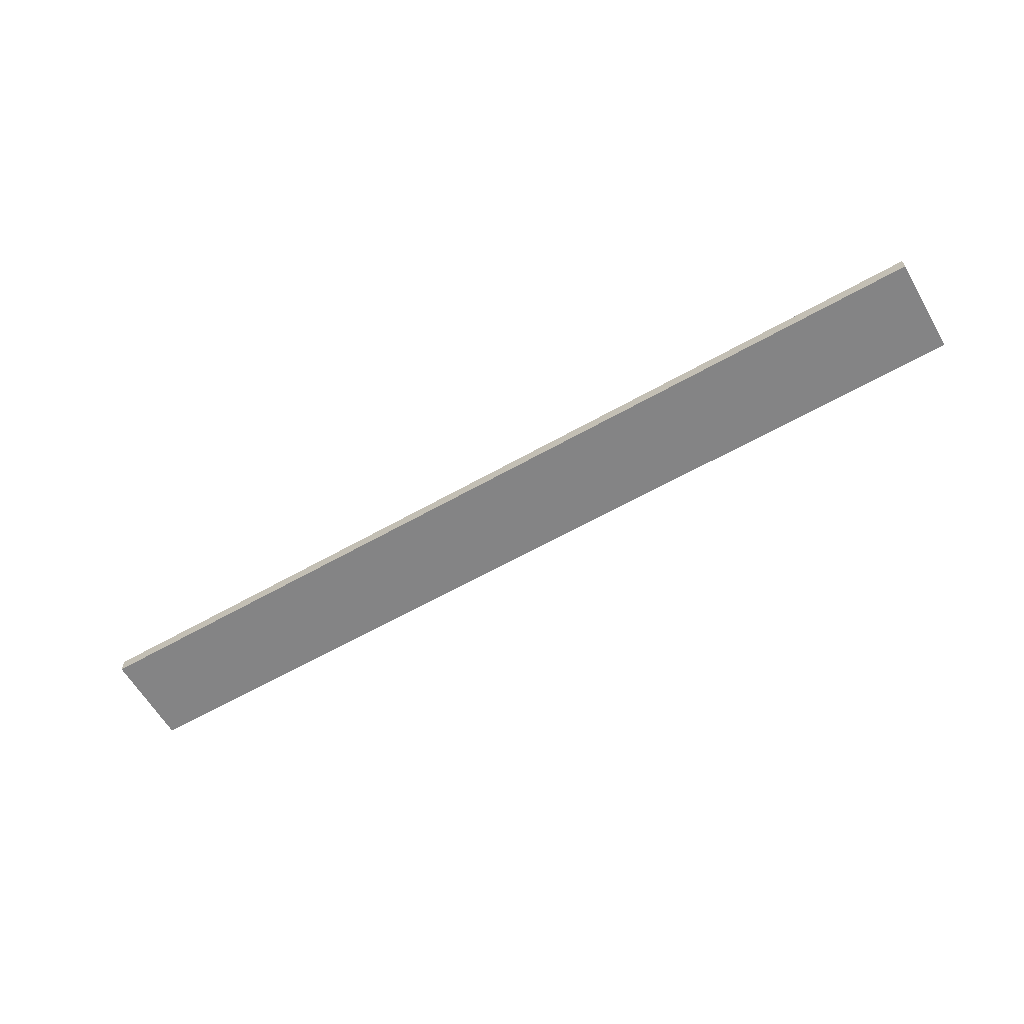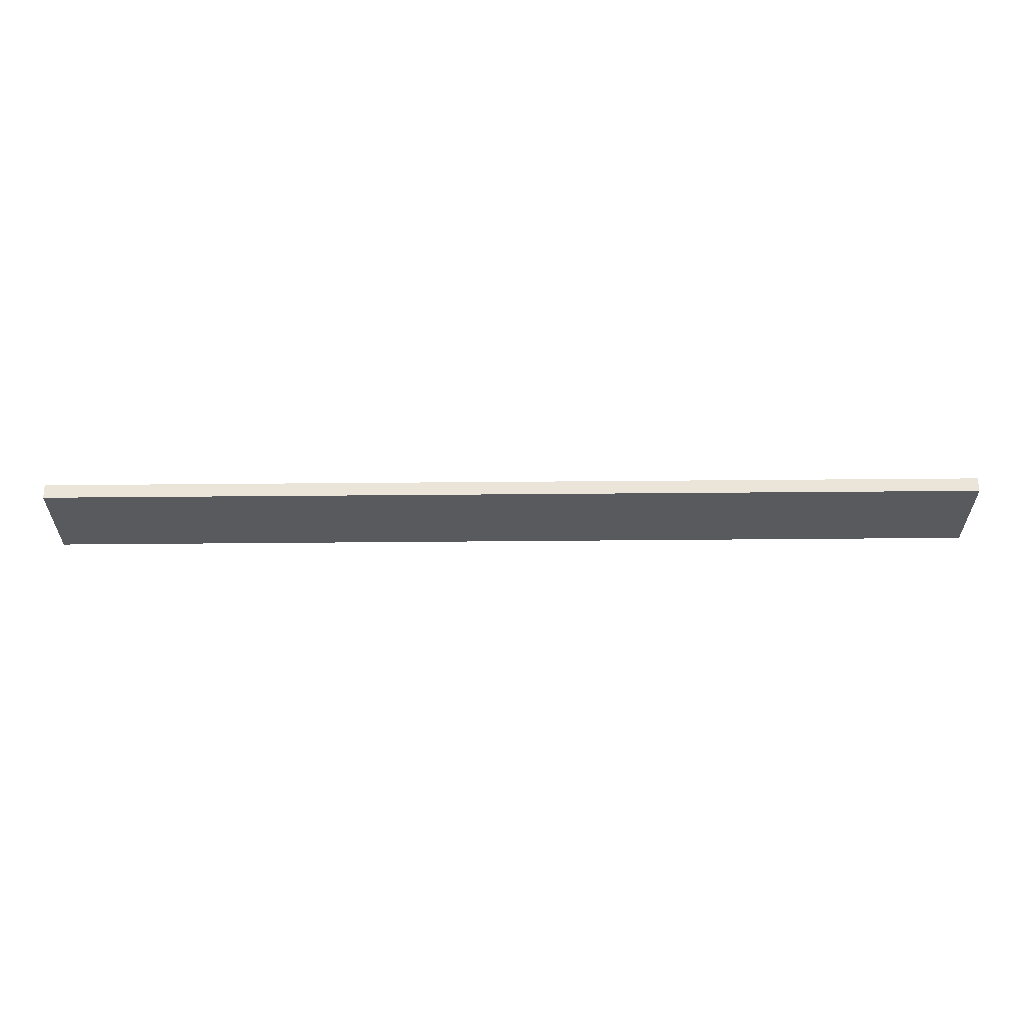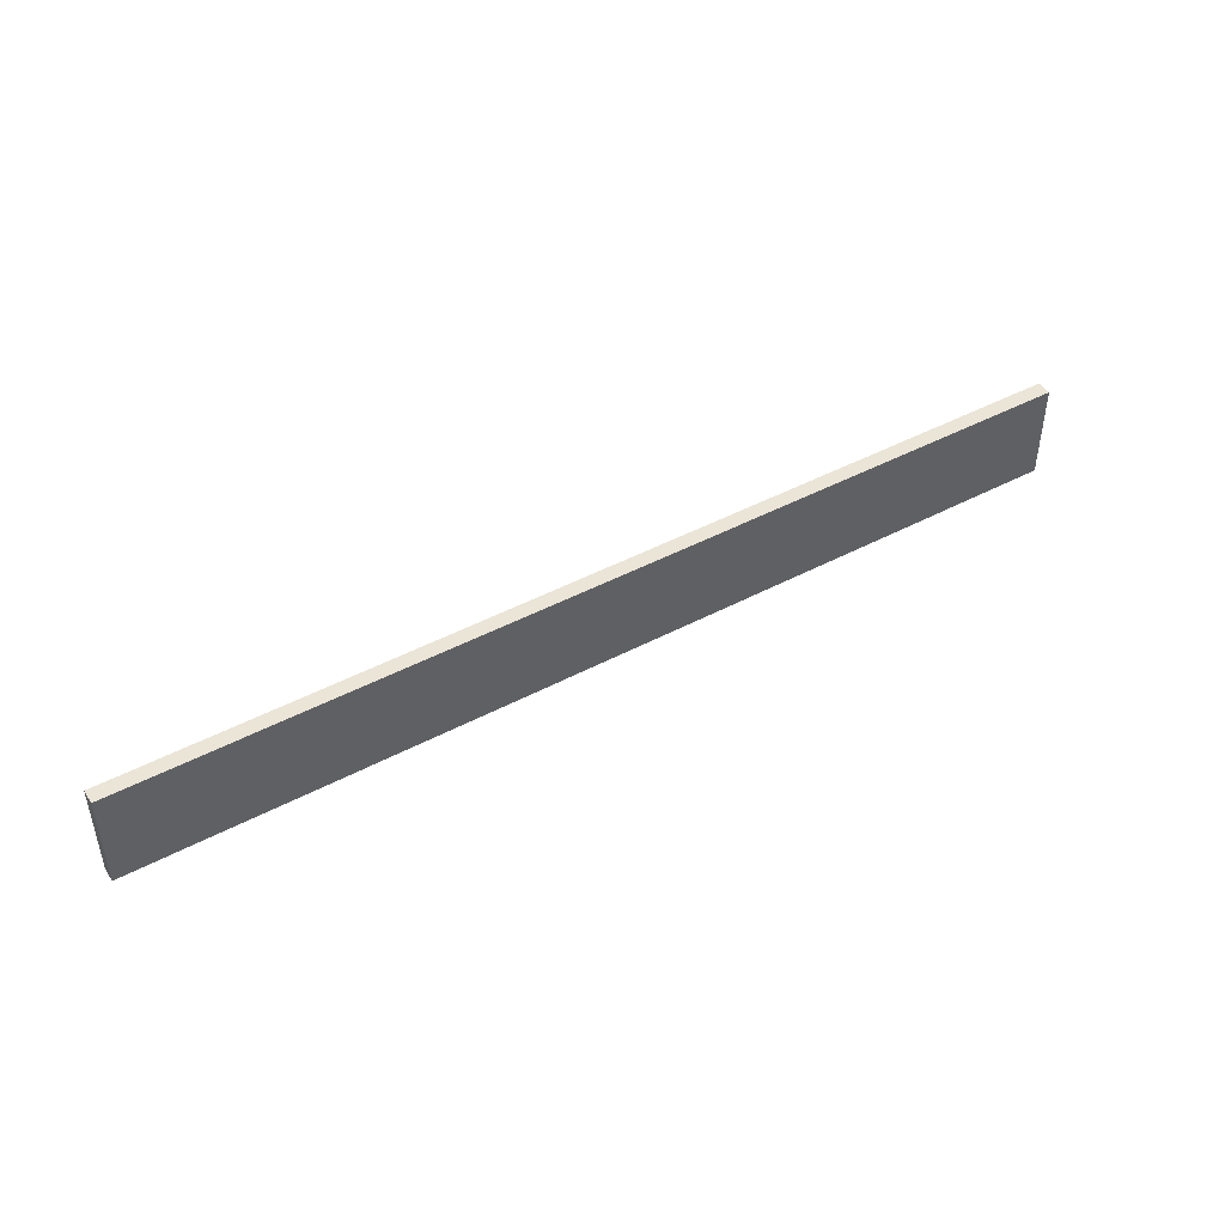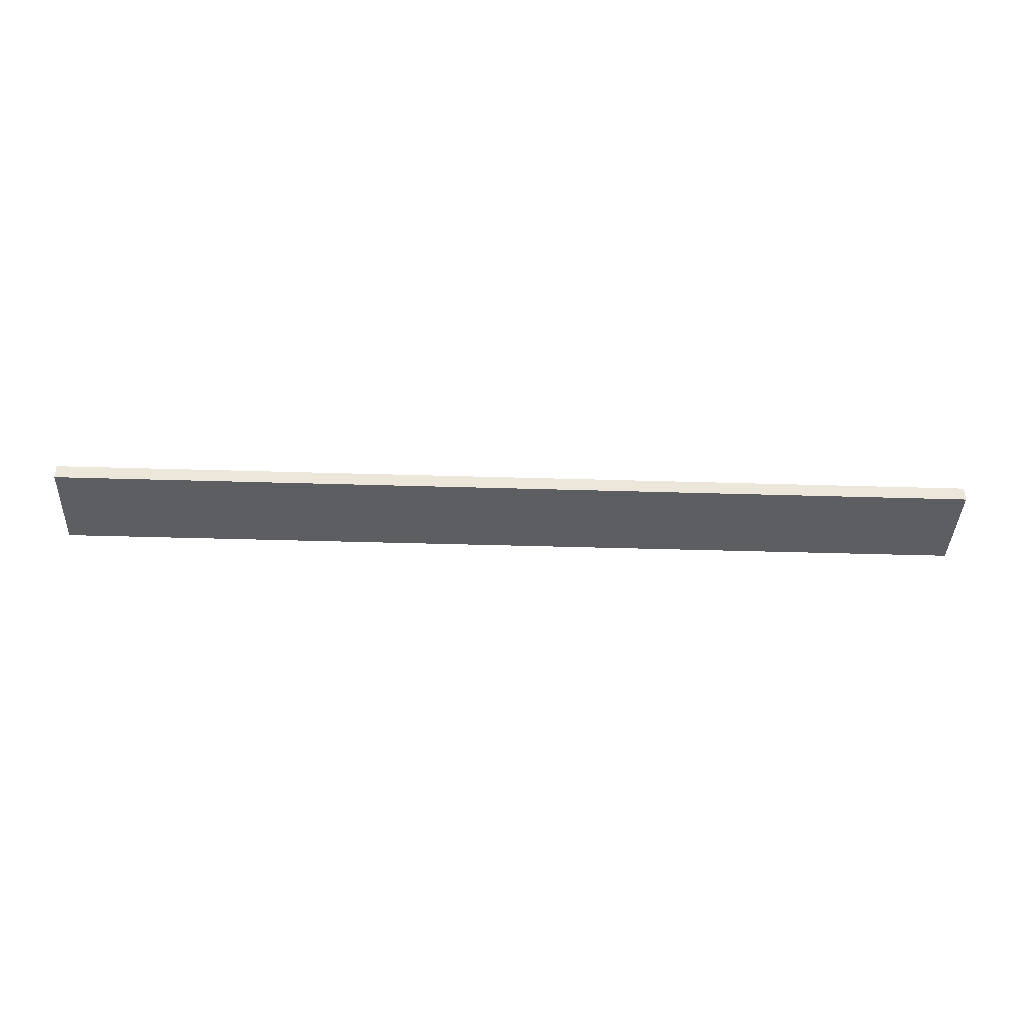
<metadata>
{"format":"obj","ext":"obj","renderer":"f3d","projection":"perspective","resolution":1024,"background":"white","views":[{"elev":-61.5,"azim":-150.0,"up":"+Y"},{"elev":59.6,"azim":179.5,"up":"+Z"},{"elev":44.9,"azim":-31.7,"up":"+Z"},{"elev":-39.1,"azim":-2.2,"up":"+Y"}]}
</metadata>
<code>
o 1631
v 2250 1854 11.04
v 2250 1854 11.04
v 2250 1854 11.04
v 2250 1854 11.1
v 2250 1854 11.1
v 2250 1854 11.1
v 2250 1854 11.04
v 2250 1854 11.04
v 2250 1854 11.04
v 2250 1854 11.1
v 2250 1854 11.04
v 2250 1854 11.1
v 2250 1854 11.1
v 2250 1854 11.1
v 2250 1854 11.1
v 2250 1854 11.1
v 2250 1854 11.04
v 2250 1854 11.1
v 2250 1854 11.04
v 2250 1854 11.1
v 2250 1854 11.1
v 2250 1854 11.04
v 2250 1854 11.1
v 2250 1854 11.1
v 2250 1854 11.04
v 2250 1854 11.04
v 2250 1854 11.1
v 2250 1854 11.04
v 2250 1854 11.04
f 1 2 3
f 1 4 5
f 6 2 7
f 8 9 7
f 10 7 11
f 12 13 14
f 14 15 16
f 17 15 18
f 19 20 21
f 22 23 20
f 24 25 26
f 27 28 29

</code>
